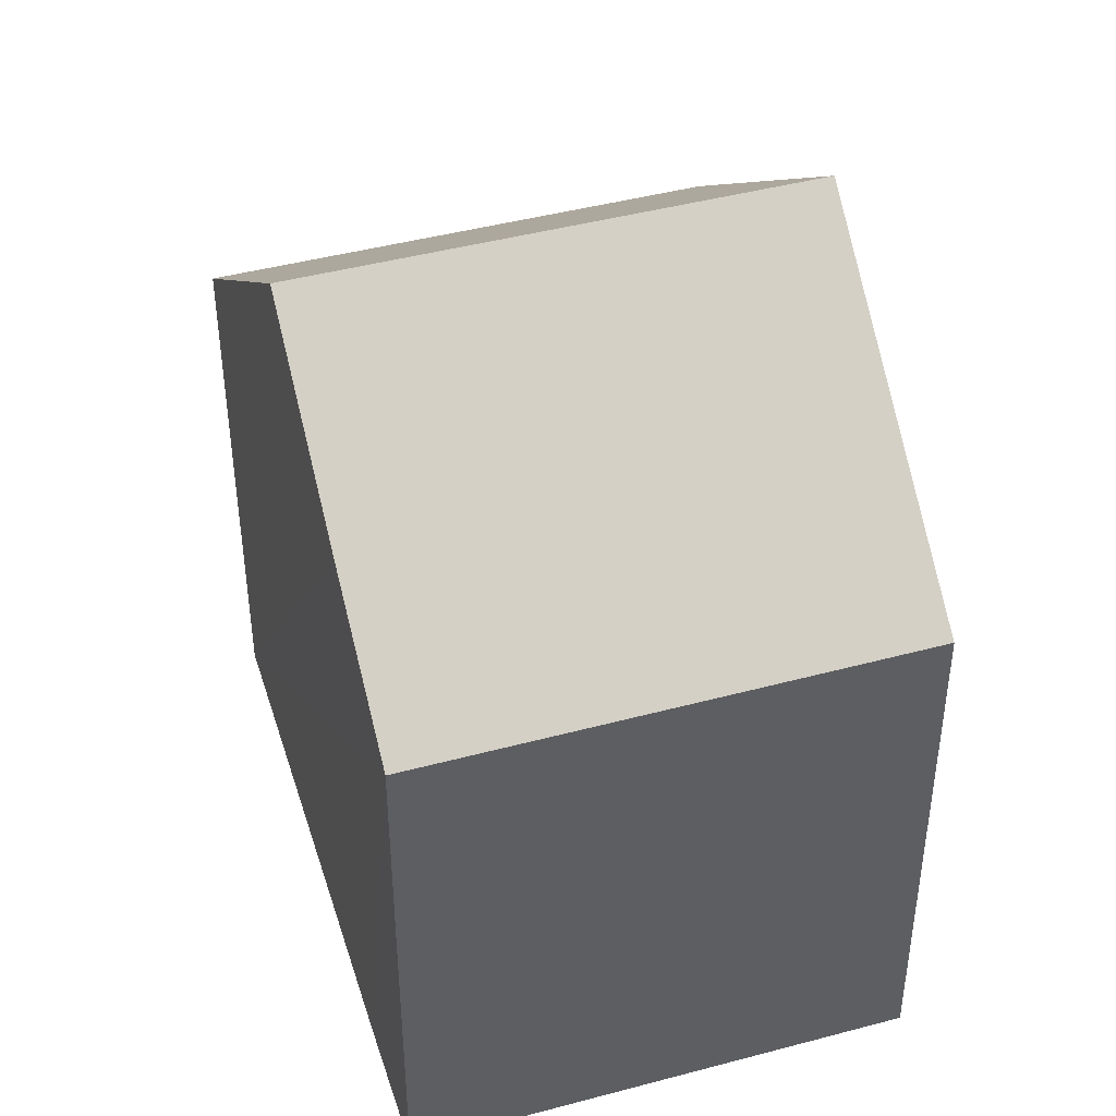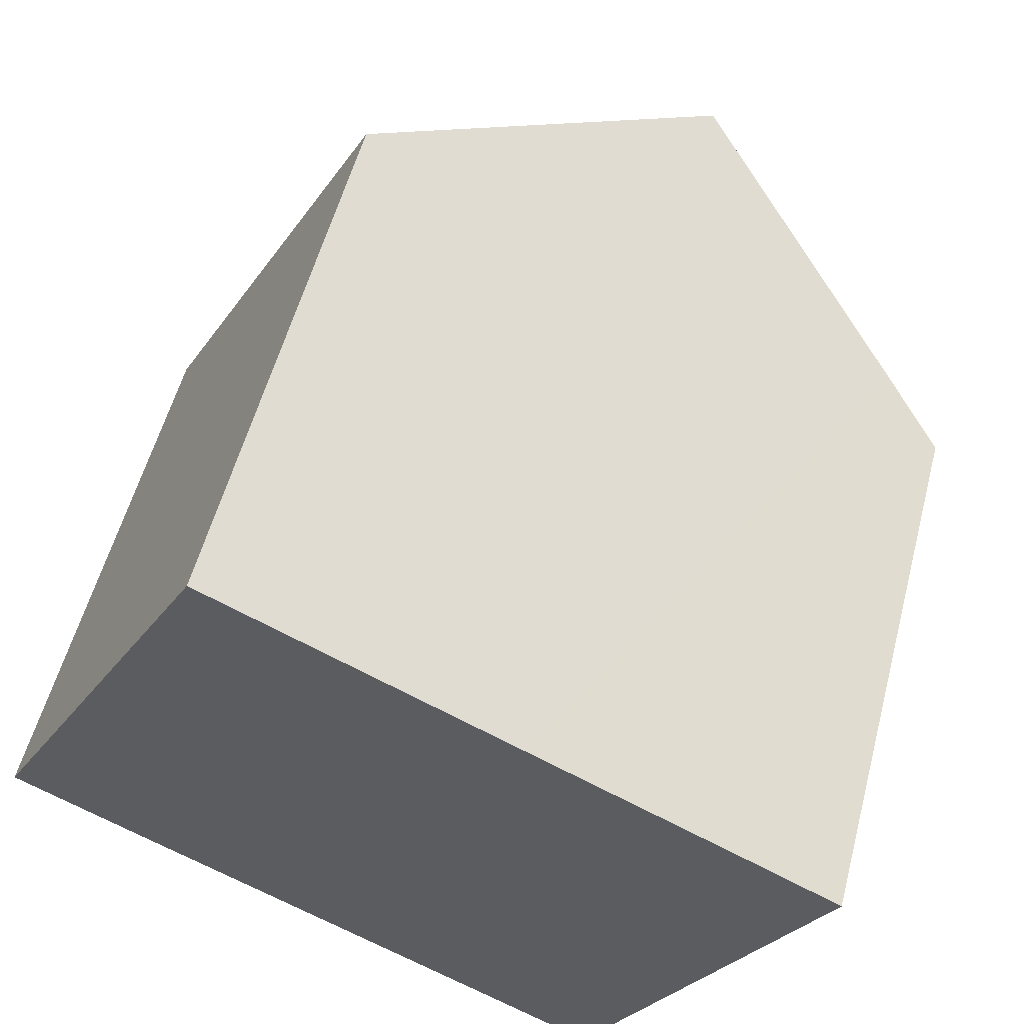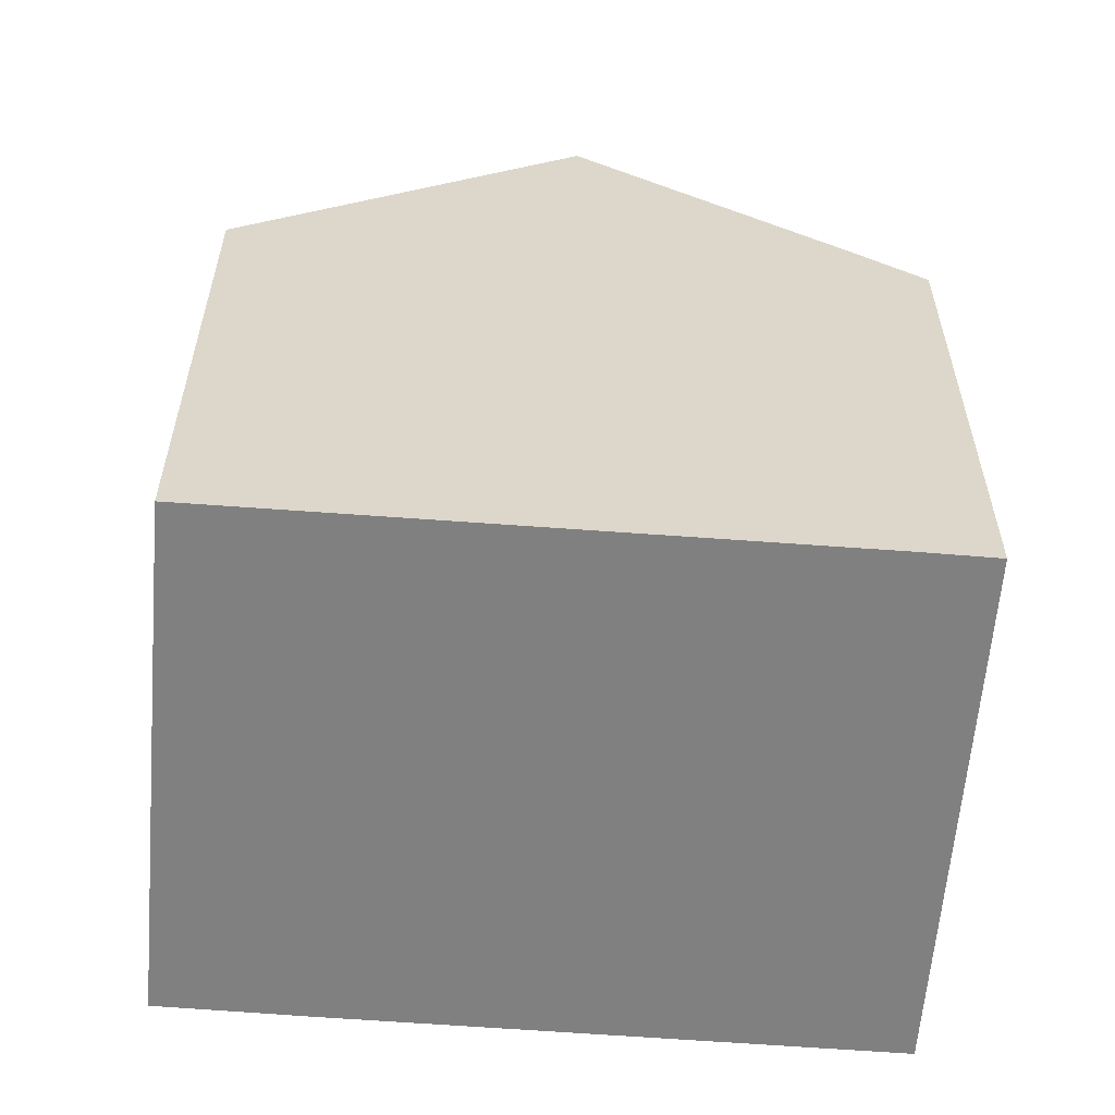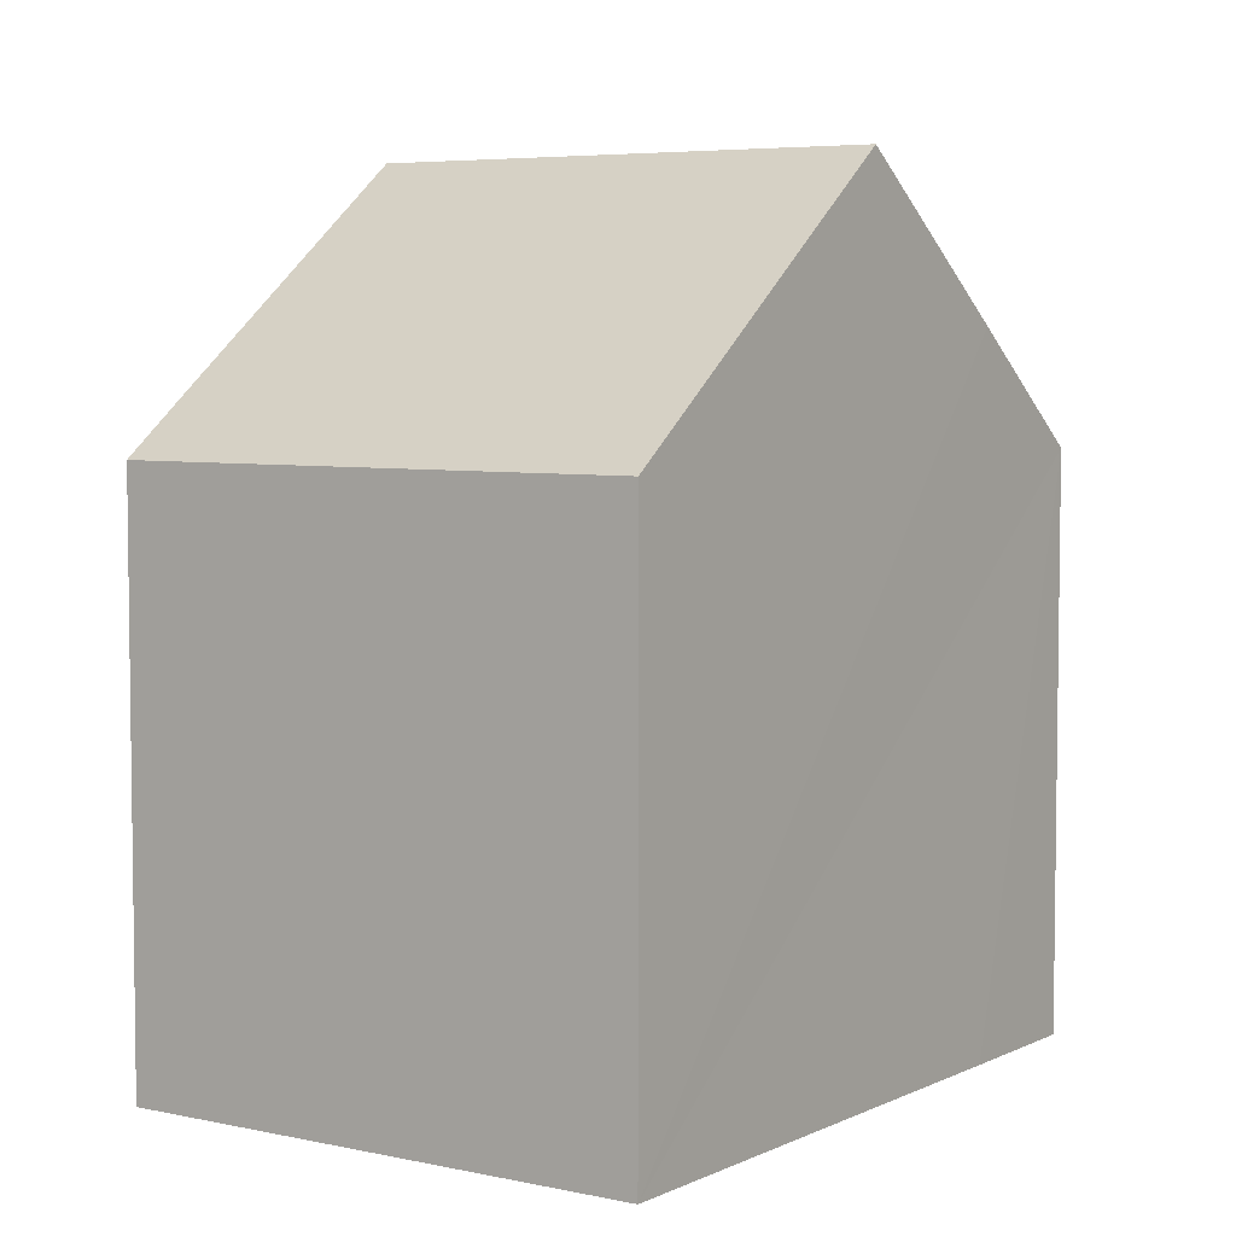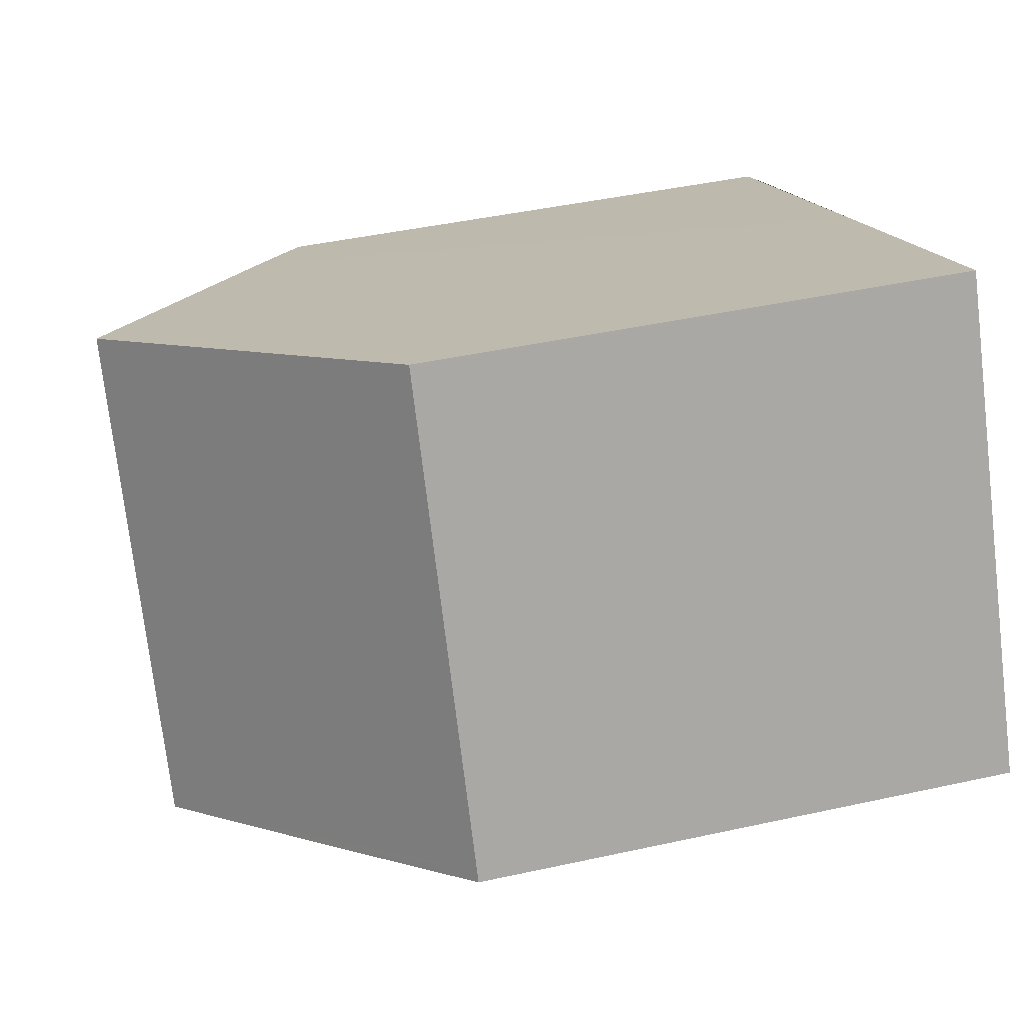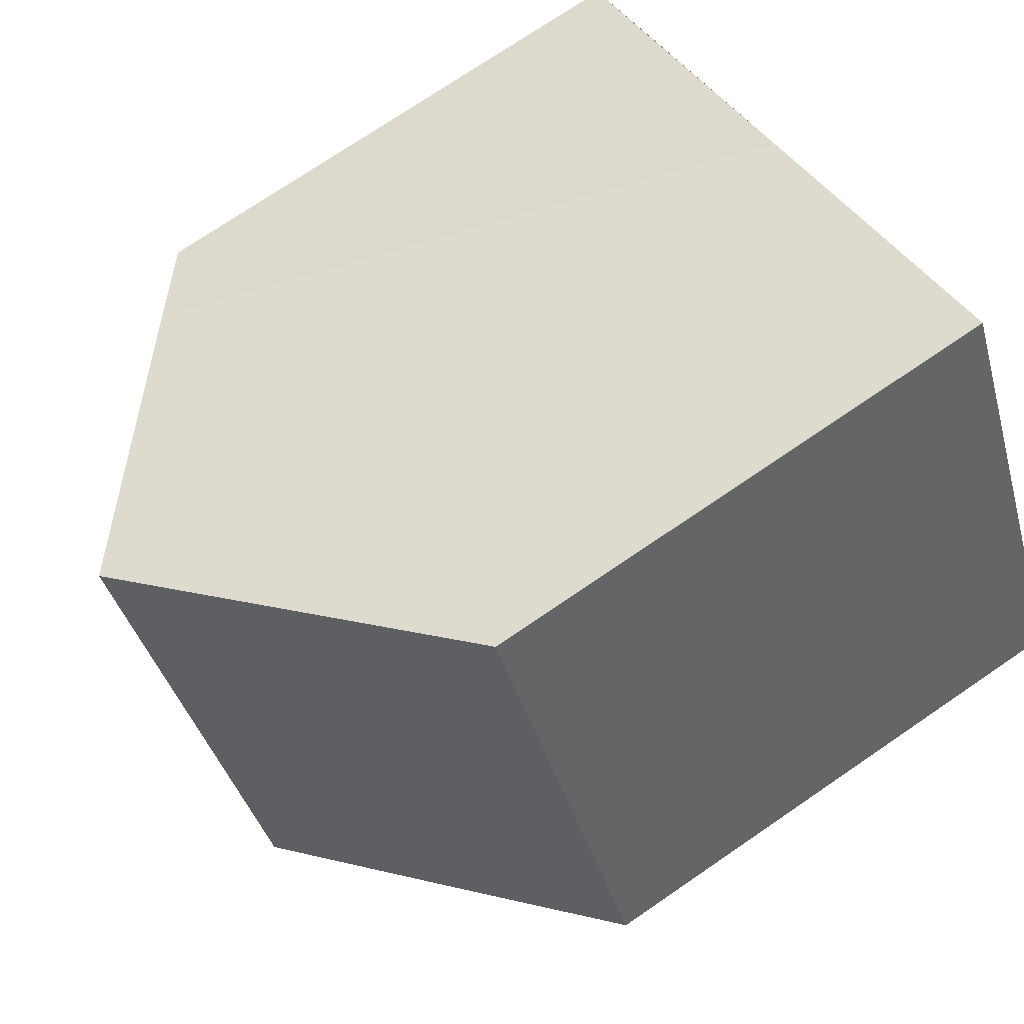
<metadata>
{"format":"obj","ext":"obj","renderer":"f3d","projection":"perspective","resolution":1024,"background":"white","views":[{"elev":44.6,"azim":-79.7,"up":"+Y"},{"elev":55.4,"azim":14.6,"up":"+Z"},{"elev":-60.2,"azim":22.8,"up":"+Y"},{"elev":5.3,"azim":152.2,"up":"+Y"},{"elev":43.1,"azim":-104.7,"up":"+Z"},{"elev":74.1,"azim":-124.3,"up":"+Z"}]}
</metadata>
<code>
v  4.141 10.97 -2.153
v  3.225 7.454 6.172
v  7.367 10.97 4.047
v  0.081 7.445 0.155
v  1.766 8.951 -0.927
v  0 7.445 4.559e-16
v  8.286 7.446 -4.294
v  10.63 8.202 2.375
v  11.51 7.446 1.91
v  0 0 0
v  3.225 -3.779e-16 6.172
v  0.081 -9.491e-18 0.155
v  7.367 -2.478e-16 4.047
v  11.51 -1.17e-16 1.91
v  10.63 -1.454e-16 2.375
v  8.286 2.629e-16 -4.294
v  4.141 1.318e-16 -2.153
v  1.766 5.676e-17 -0.927
g defaultobject
f 1 2 3
f 2 1 4
f 4 1 5
f 4 5 6
f 7 8 9
f 8 7 3
f 3 7 1
f 10 4 6
f 4 10 2
f 2 10 11
f 11 10 12
f 11 3 2
f 3 11 8
f 8 11 13
f 8 13 9
f 9 13 14
f 14 13 15
f 14 7 9
f 7 14 16
f 16 1 7
f 1 16 5
f 5 16 6
f 6 16 17
f 6 17 18
f 6 18 10
f 15 16 14
f 16 15 13
f 16 13 11
f 16 11 17
f 17 11 12
f 17 12 18
f 18 12 10

</code>
